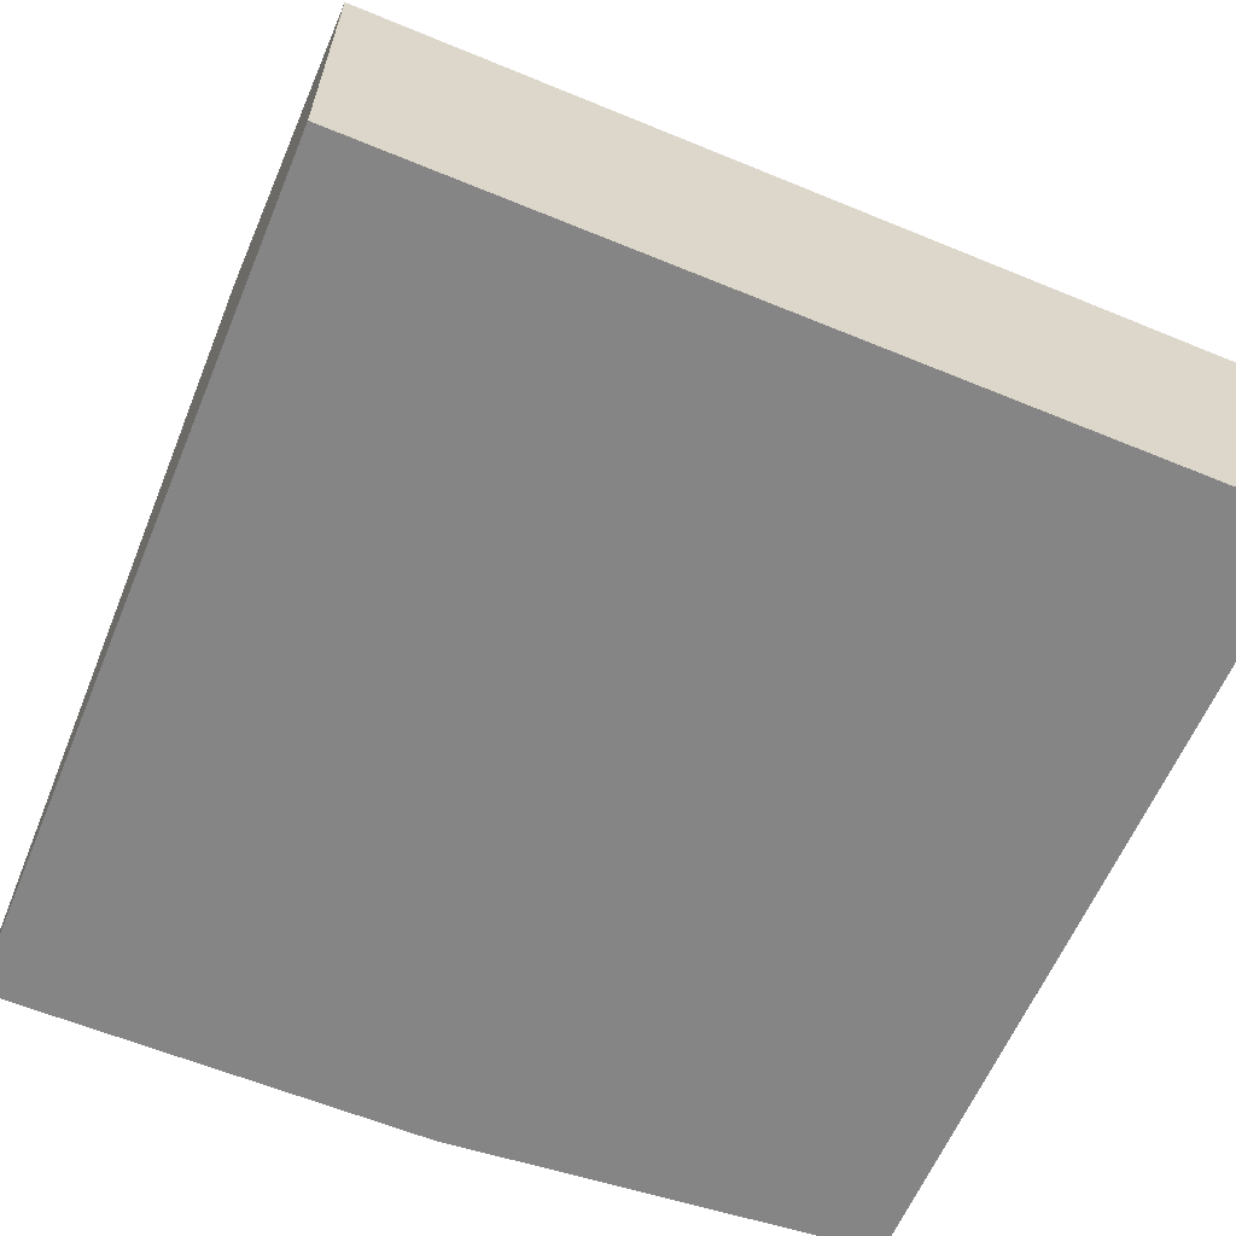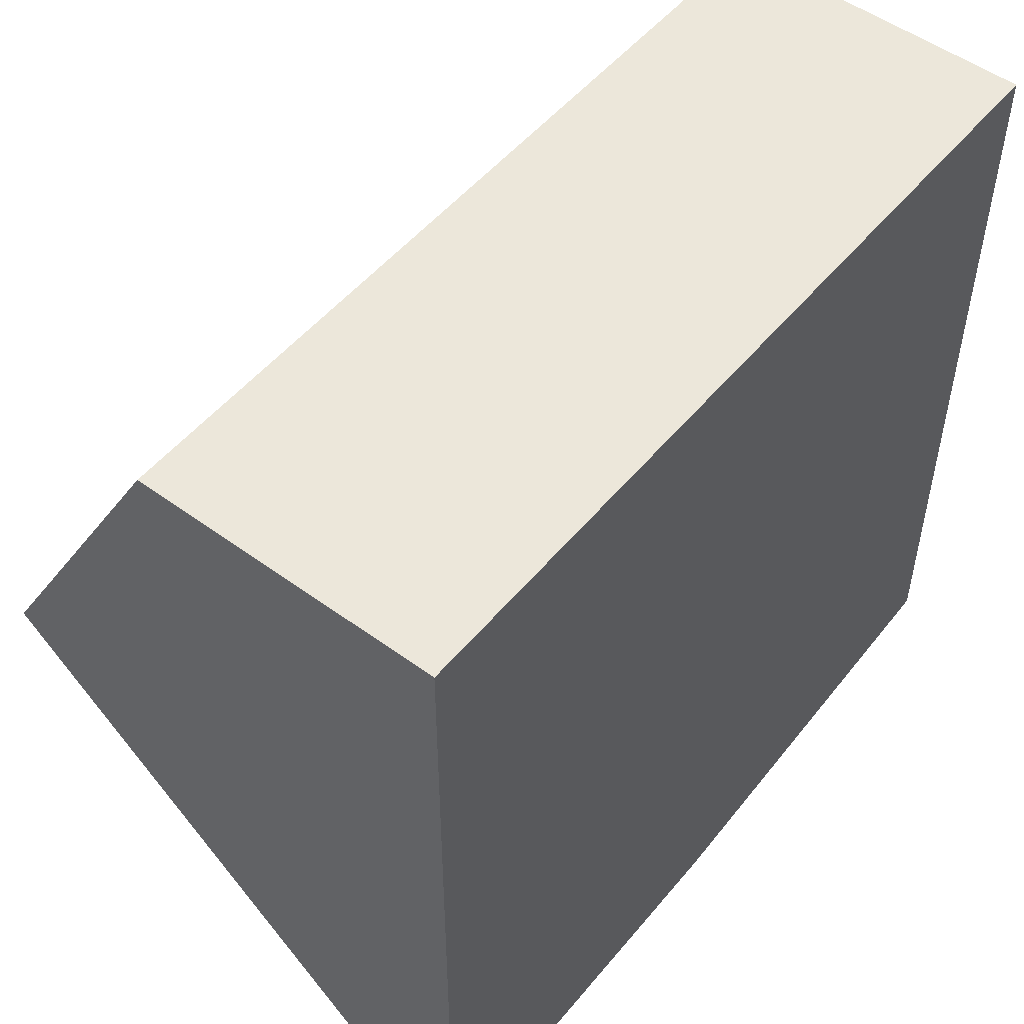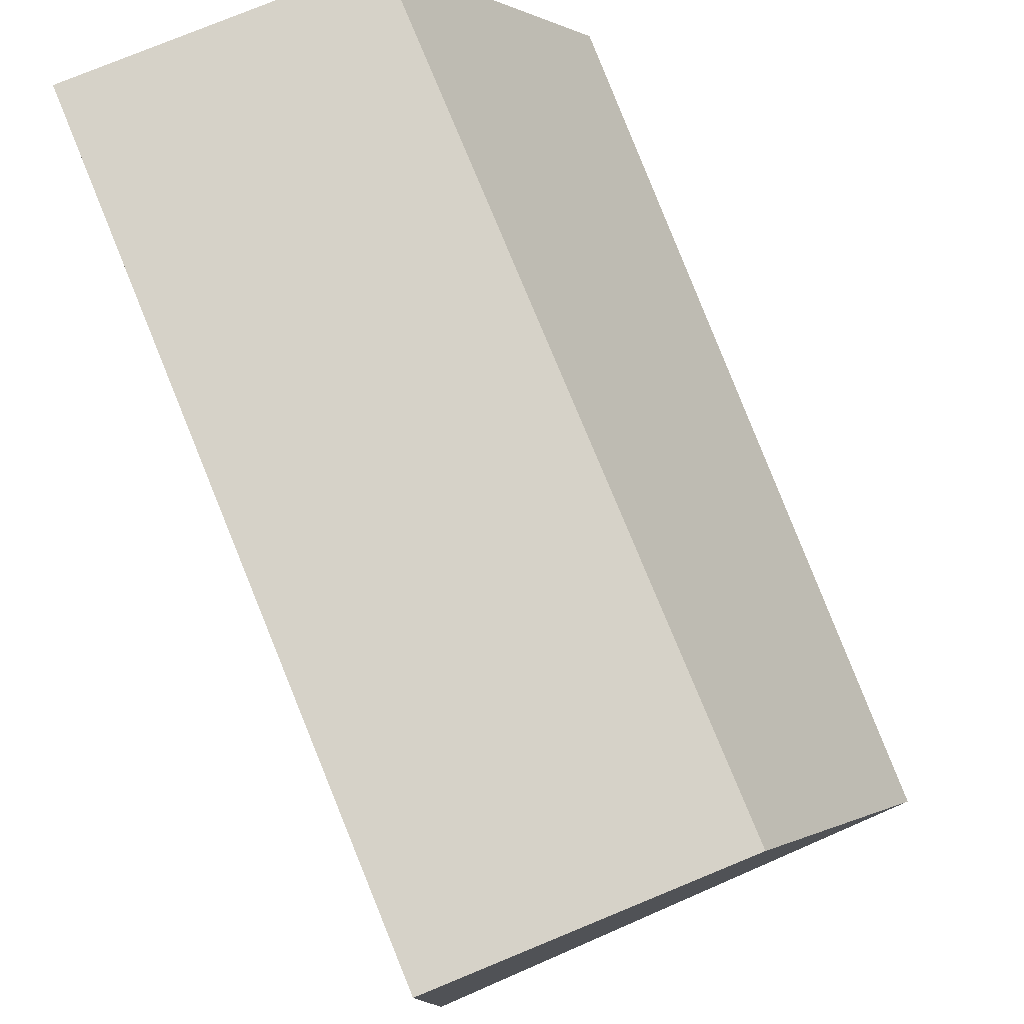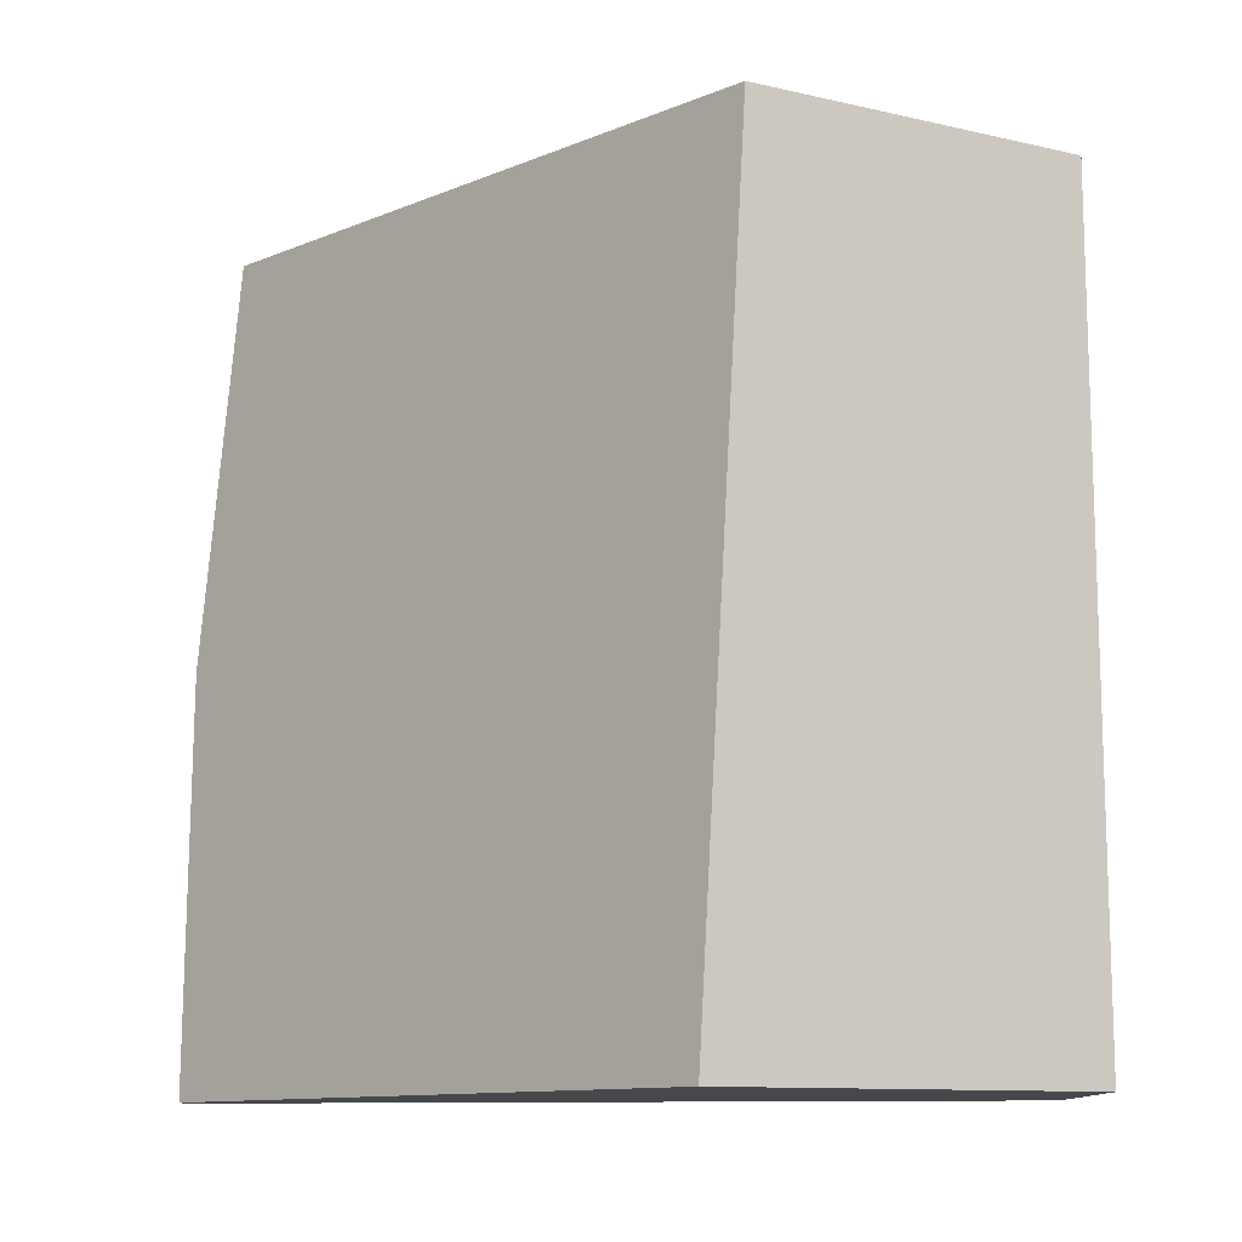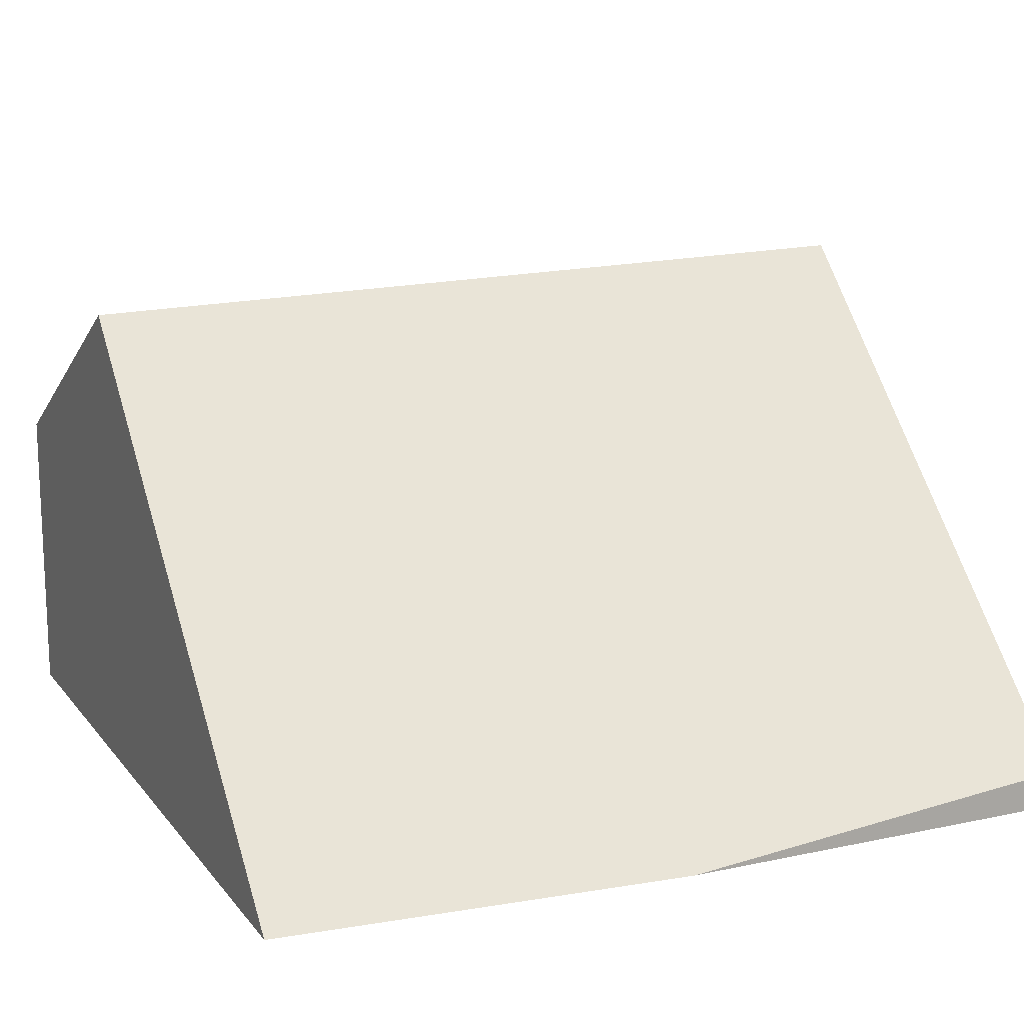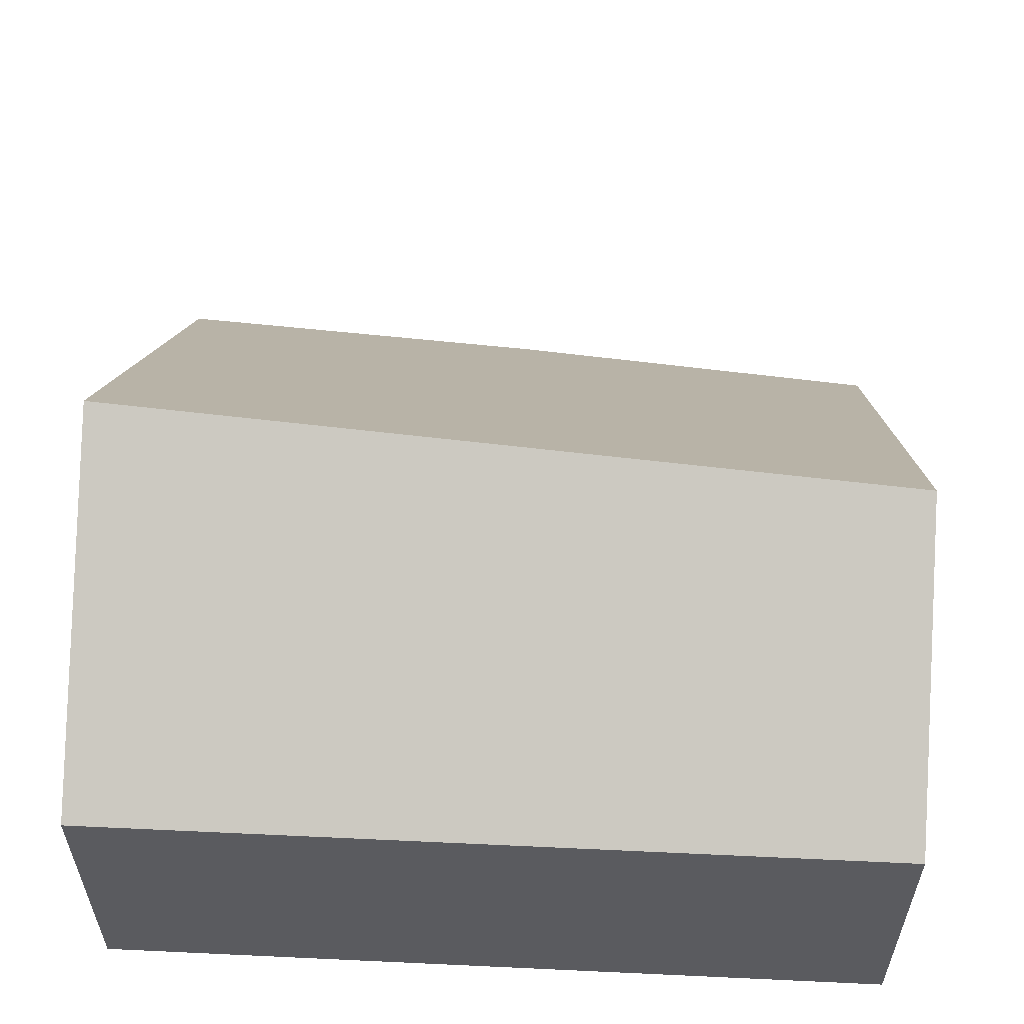
<metadata>
{"format":"obj","ext":"obj","renderer":"f3d","projection":"perspective","resolution":1024,"background":"white","views":[{"elev":-61.7,"azim":157.3,"up":"+Z"},{"elev":51.8,"azim":128.4,"up":"+Y"},{"elev":78.2,"azim":-112.3,"up":"+Y"},{"elev":78.9,"azim":89.8,"up":"+Z"},{"elev":15.0,"azim":-24.6,"up":"+Z"},{"elev":56.7,"azim":-177.2,"up":"+Z"}]}
</metadata>
<code>
v 70 -0.001 0
v 70 70 0
v -0.001 70 0
v 2.859 2.859 0
v 35 -0.001 0
v -0.001 3.113 0
v 70 1.194 4.309
v 70 -0.001 3.114
v -0.001 36.56 33.44
v 43.07 70 25.73
v 70 70 25.73
v 44.27 70 25.73
v 27.41 42.33 41.65
v 52.16 40.93 42.46
v 70 41.9 41.9
v 14.44 70 25.73
v 70 39.92 43.04
v 70 41.07 42.38
v -0.001 70 25.73
v -0.001 43.87 40.76
v -0.001 69.53 26
f 2 1 4
f 11 1 2
f 4 1 5
f 8 5 1
f 7 8 1
f 1 15 7
f 11 15 1
f 6 3 2
f 10 2 3
f 6 2 4
f 2 10 12
f 12 11 2
f 3 6 9
f 21 3 9
f 16 10 3
f 19 16 3
f 3 21 19
f 8 4 5
f 8 6 4
f 7 6 8
f 9 6 7
f 13 9 7
f 7 14 13
f 7 17 14
f 18 7 15
f 18 17 7
f 20 9 13
f 20 21 9
f 14 12 10
f 14 10 16
f 14 11 12
f 14 15 11
f 13 14 16
f 20 13 16
f 14 18 15
f 17 18 14
f 19 21 16
f 21 20 16

</code>
